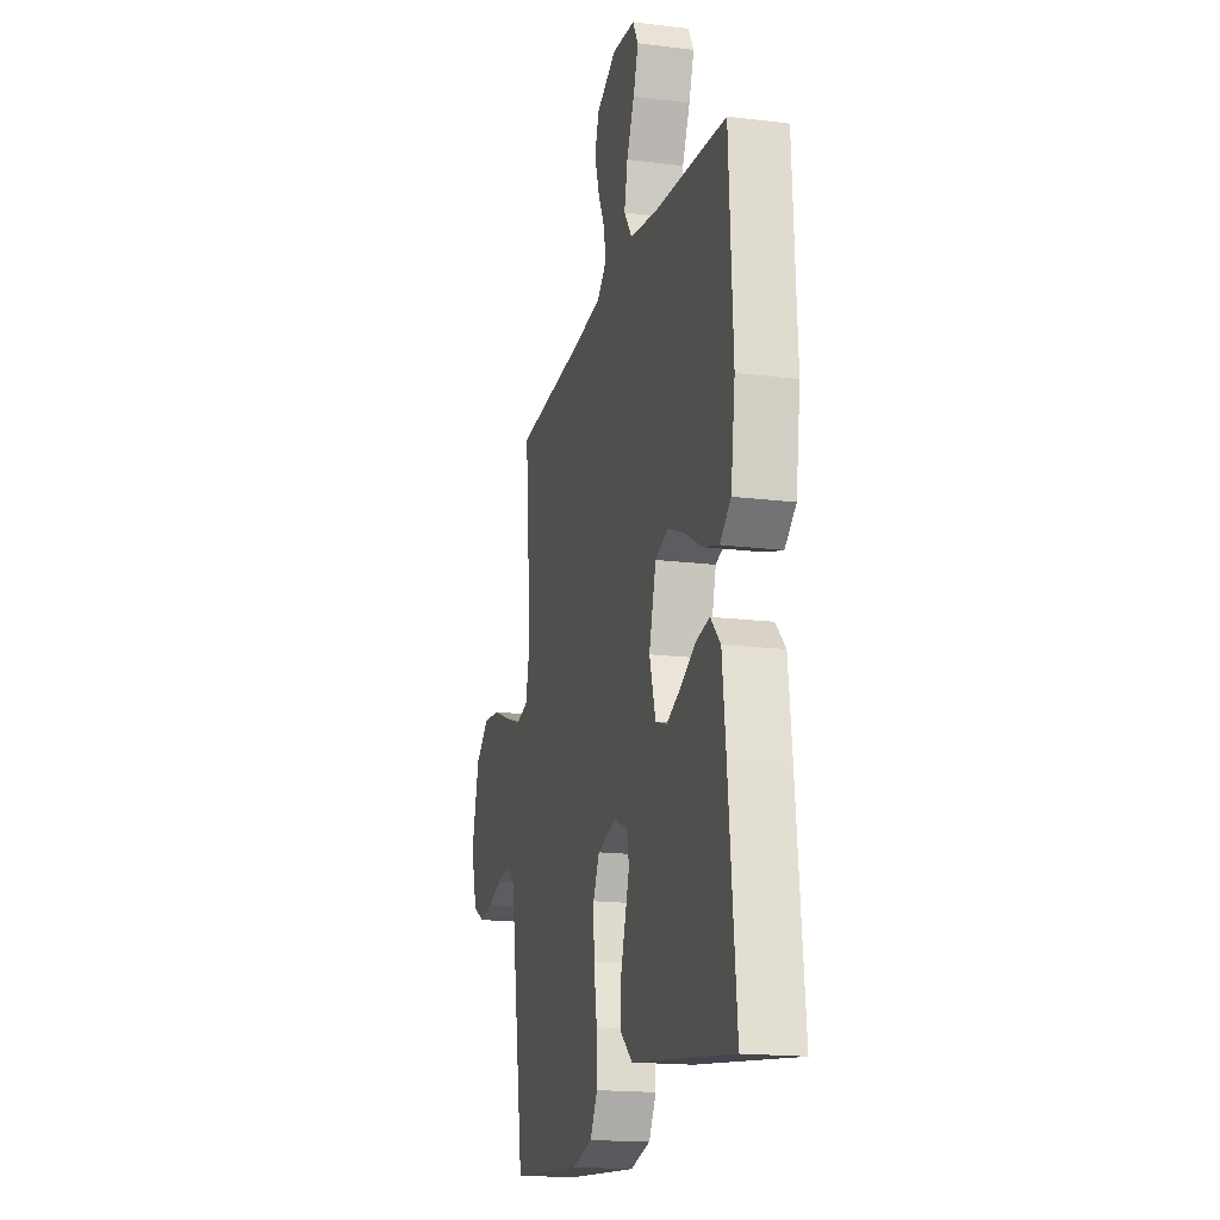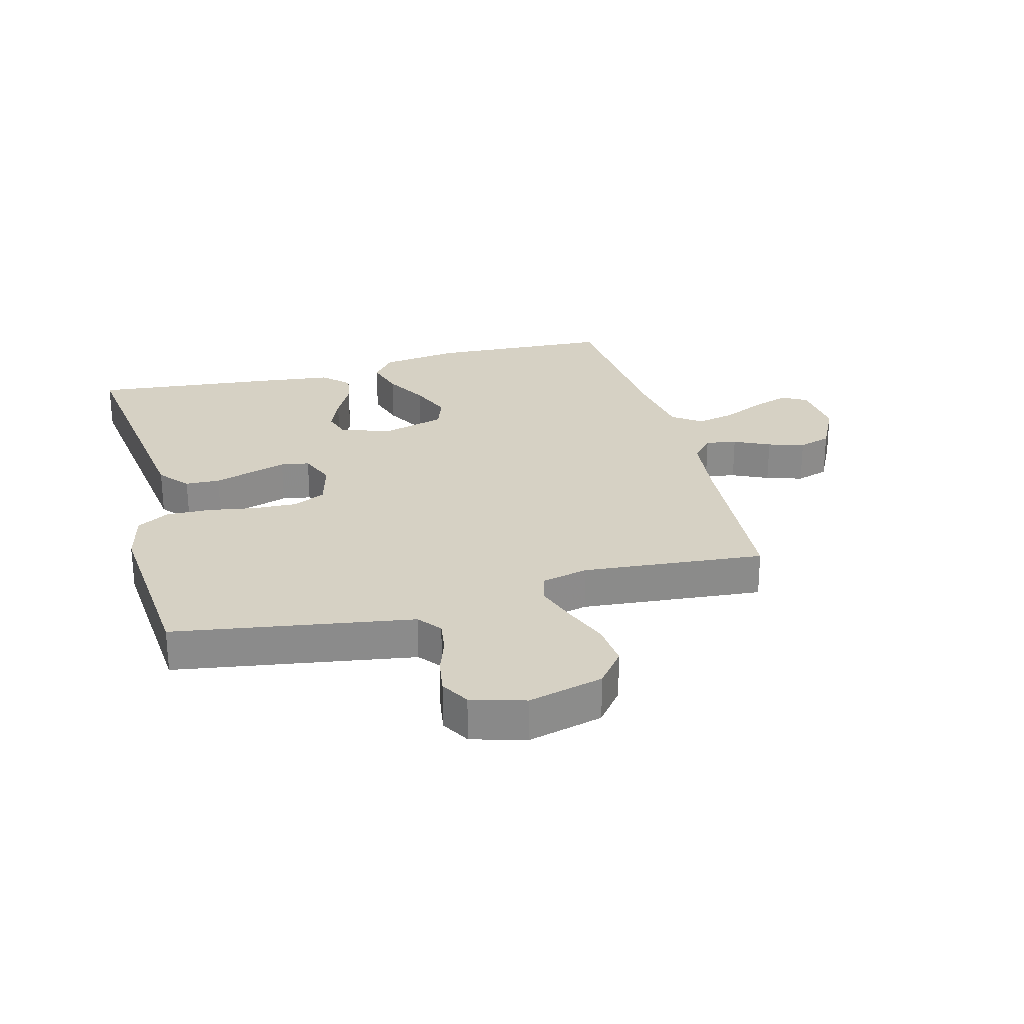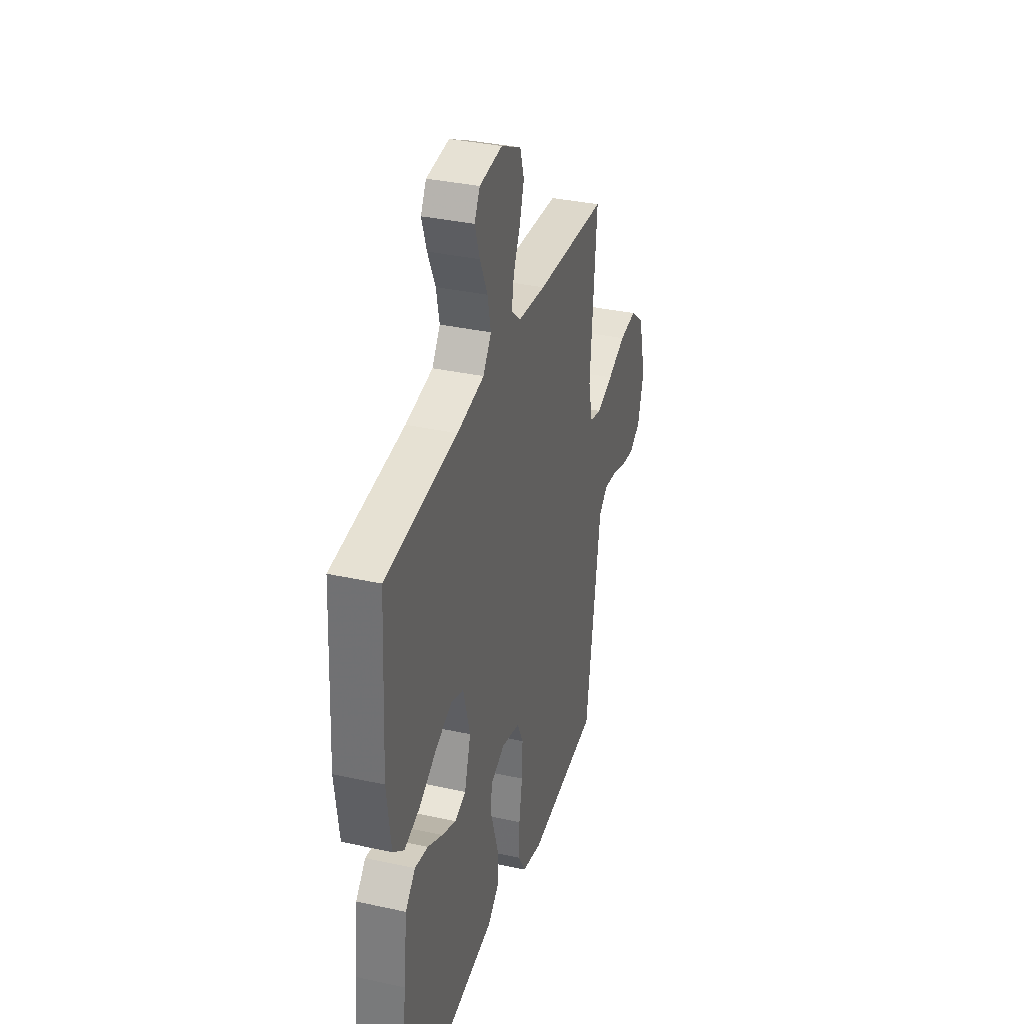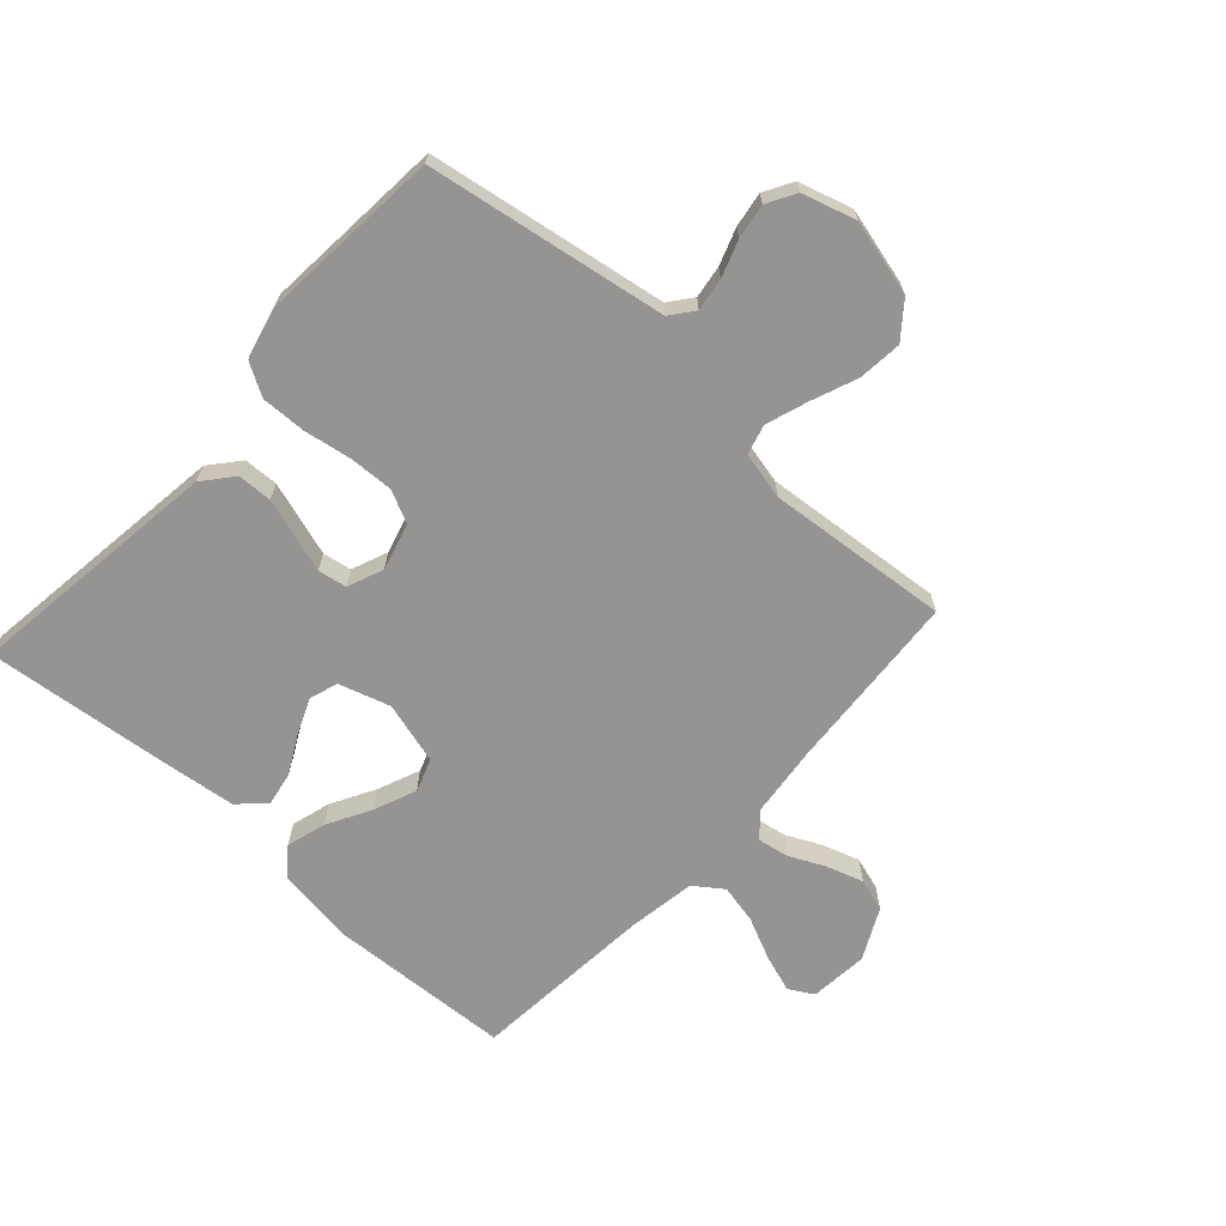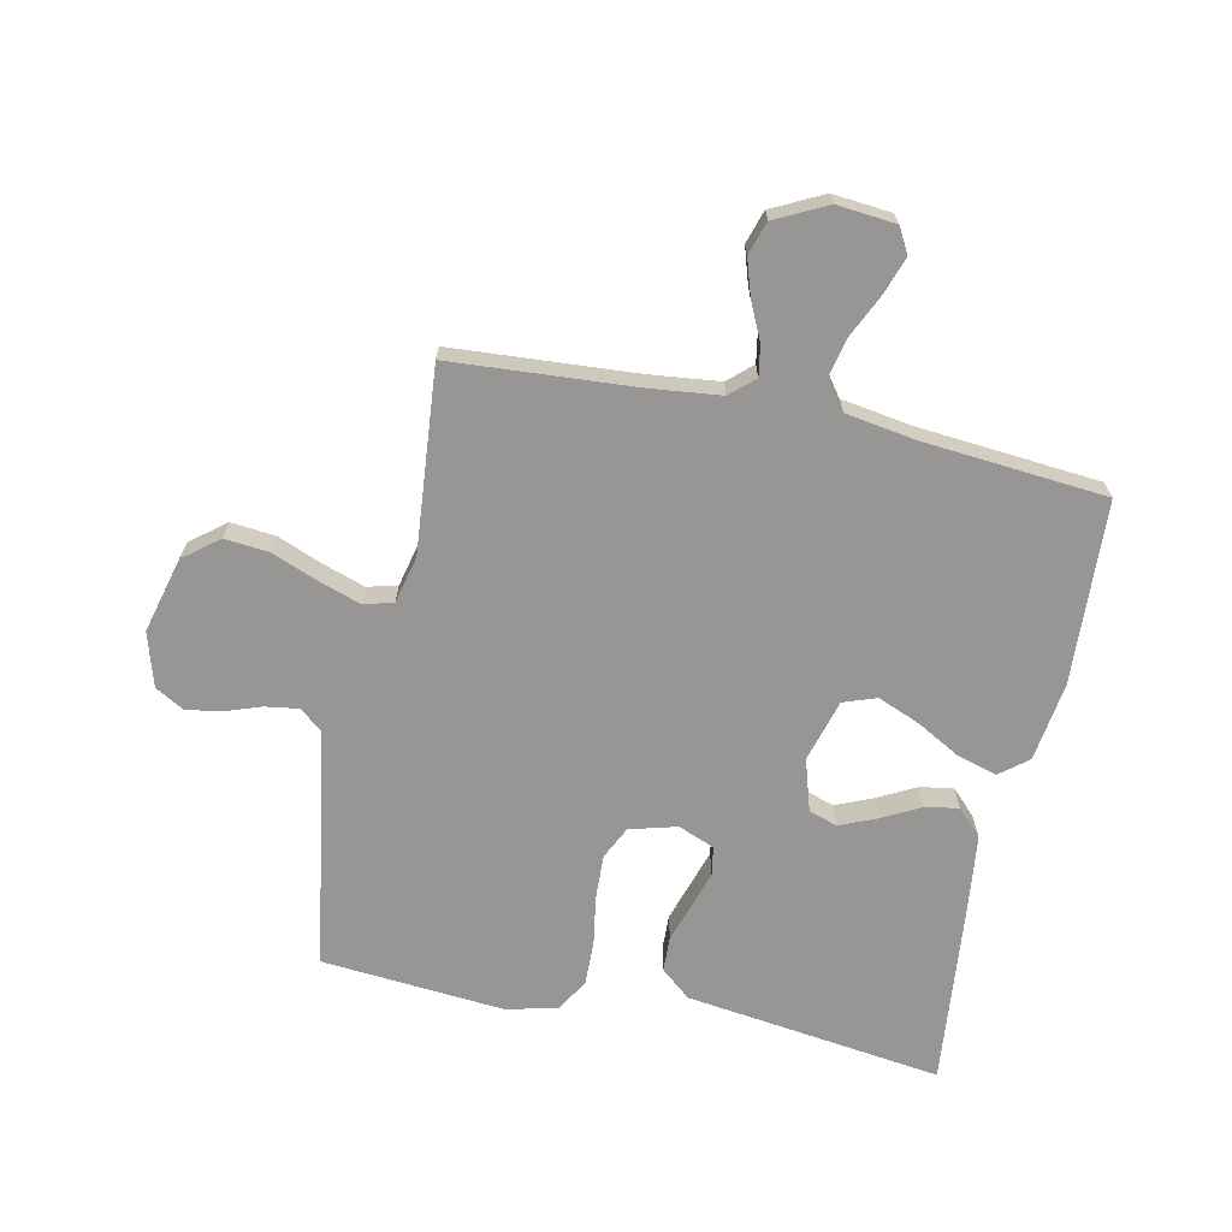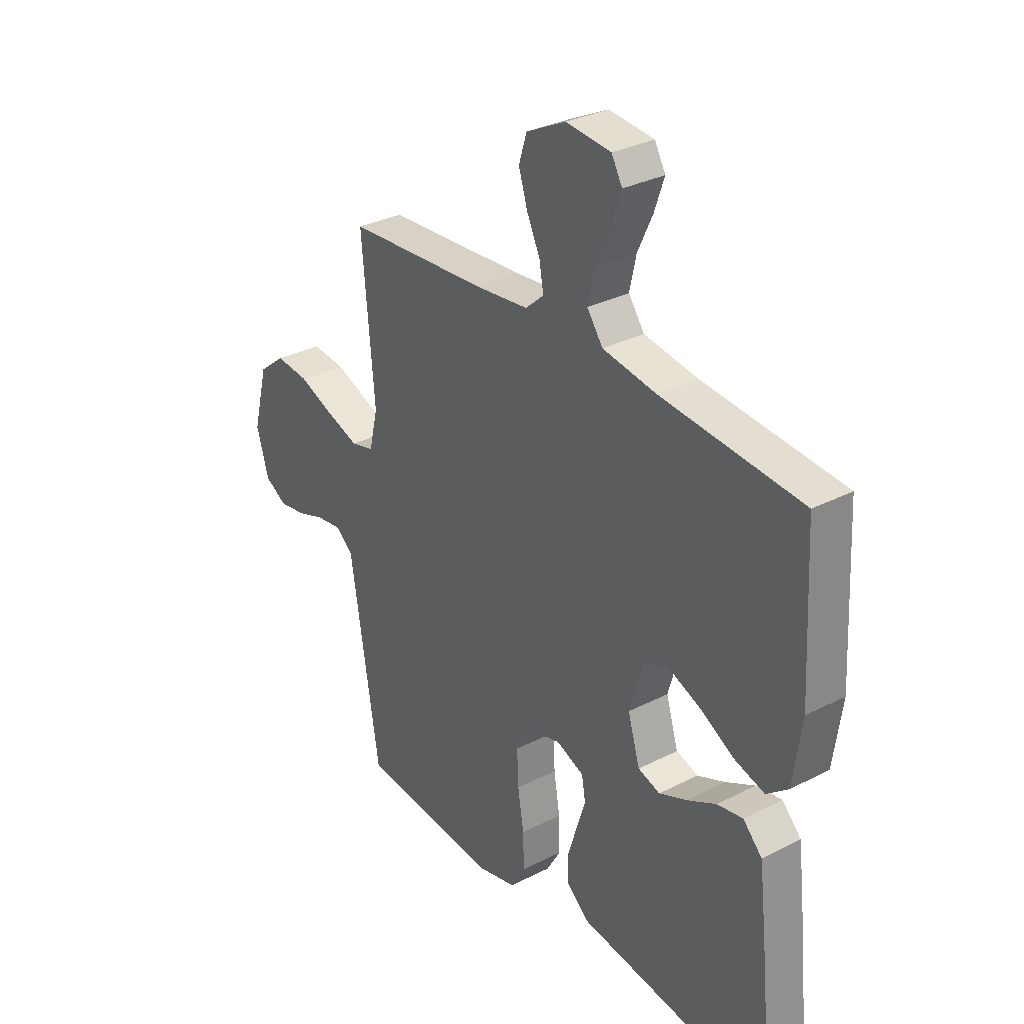
<metadata>
{"format":"obj","ext":"obj","renderer":"f3d","projection":"perspective","resolution":1024,"background":"white","views":[{"elev":-17.5,"azim":76.2,"up":"+Z"},{"elev":26.6,"azim":-104.9,"up":"+Y"},{"elev":34.7,"azim":106.4,"up":"+Z"},{"elev":-67.2,"azim":-132.2,"up":"+Y"},{"elev":-67.9,"azim":-12.0,"up":"+Y"},{"elev":31.4,"azim":53.9,"up":"+Z"}]}
</metadata>
<code>
v -0.5 0.07 -0.5
v -0.548 0.07 -0.2
v -0.563 0.07 -0.107
v -0.601 0.07 -0.077
v -0.655 0.07 -0.085
v -0.715 0.07 -0.106
v -0.772 0.07 -0.115
v -0.819 0.07 -0.088
v -0.845 0.07 0
v -0.813 0.07 0.124
v -0.756 0.07 0.169
v -0.684 0.07 0.162
v -0.608 0.07 0.132
v -0.54 0.07 0.109
v -0.491 0.07 0.122
v -0.473 0.07 0.2
v -0.5 0.07 0.5
v -0.2 0.07 0.521
v -0.084 0.07 0.534
v -0.045 0.07 0.569
v -0.054 0.07 0.62
v -0.082 0.07 0.679
v -0.101 0.07 0.739
v -0.084 0.07 0.793
v 0 0.07 0.835
v 0.096 0.07 0.826
v 0.119 0.07 0.785
v 0.098 0.07 0.724
v 0.066 0.07 0.655
v 0.052 0.07 0.591
v 0.086 0.07 0.544
v 0.2 0.07 0.526
v 0.5 0.07 0.5
v 0.516 0.07 0.2
v 0.498 0.07 0.071
v 0.452 0.07 0.034
v 0.387 0.07 0.053
v 0.315 0.07 0.093
v 0.246 0.07 0.121
v 0.192 0.07 0.102
v 0.163 0.07 0
v 0.189 0.07 -0.085
v 0.236 0.07 -0.1
v 0.295 0.07 -0.075
v 0.358 0.07 -0.042
v 0.413 0.07 -0.032
v 0.454 0.07 -0.074
v 0.469 0.07 -0.2
v 0.5 0.07 -0.5
v 0.2 0.07 -0.46
v 0.079 0.07 -0.444
v 0.03 0.07 -0.403
v 0.028 0.07 -0.346
v 0.048 0.07 -0.283
v 0.067 0.07 -0.223
v 0.059 0.07 -0.176
v 0 0.07 -0.152
v -0.077 0.07 -0.173
v -0.103 0.07 -0.226
v -0.1 0.07 -0.299
v -0.087 0.07 -0.378
v -0.085 0.07 -0.451
v -0.116 0.07 -0.504
v -0.2 0.07 -0.525
v -0.5 0 -0.5
v -0.548 0 -0.2
v -0.563 0 -0.107
v -0.601 0 -0.077
v -0.655 0 -0.085
v -0.715 0 -0.106
v -0.772 0 -0.115
v -0.819 0 -0.088
v -0.845 0 0
v -0.813 0 0.124
v -0.756 0 0.169
v -0.684 0 0.162
v -0.608 0 0.132
v -0.54 0 0.109
v -0.491 0 0.122
v -0.473 0 0.2
v -0.5 0 0.5
v -0.2 0 0.521
v -0.084 0 0.534
v -0.045 0 0.569
v -0.054 0 0.62
v -0.082 0 0.679
v -0.101 0 0.739
v -0.084 0 0.793
v 0 0 0.835
v 0.096 0 0.826
v 0.119 0 0.785
v 0.098 0 0.724
v 0.066 0 0.655
v 0.052 0 0.591
v 0.086 0 0.544
v 0.2 0 0.526
v 0.5 0 0.5
v 0.516 0 0.2
v 0.498 0 0.071
v 0.452 0 0.034
v 0.387 0 0.053
v 0.315 0 0.093
v 0.246 0 0.121
v 0.192 0 0.102
v 0.163 0 0
v 0.189 0 -0.085
v 0.236 0 -0.1
v 0.295 0 -0.075
v 0.358 0 -0.042
v 0.413 0 -0.032
v 0.454 0 -0.074
v 0.469 0 -0.2
v 0.5 0 -0.5
v 0.2 0 -0.46
v 0.079 0 -0.444
v 0.03 0 -0.403
v 0.028 0 -0.346
v 0.048 0 -0.283
v 0.067 0 -0.223
v 0.059 0 -0.176
v 0 0 -0.152
v -0.077 0 -0.173
v -0.103 0 -0.226
v -0.1 0 -0.299
v -0.087 0 -0.378
v -0.085 0 -0.451
v -0.116 0 -0.504
v -0.2 0 -0.525
f 64 1 2
f 63 64 2
f 62 63 2
f 61 62 2
f 60 61 2
f 59 60 2 3
f 58 59 3 4
f 57 58 4
f 52 53 54
f 51 52 54
f 50 51 54
f 50 54 55
f 49 50 55
f 48 49 55
f 47 48 55
f 46 47 55
f 45 46 55
f 44 45 55
f 43 44 55 56
f 36 37 38
f 35 36 38
f 34 35 38
f 33 34 38
f 32 33 38
f 31 32 38 39
f 30 31 39 40
f 27 28 29
f 26 27 29
f 25 26 29
f 24 25 29
f 23 24 29
f 22 23 29
f 21 22 29
f 20 21 29 30
f 30 40 41
f 20 30 41
f 19 20 41
f 16 17 18
f 19 41 42
f 18 19 42
f 16 18 42
f 15 16 42
f 11 12 13
f 10 11 13
f 9 10 13
f 8 9 13
f 7 8 13
f 6 7 13
f 5 6 13
f 4 5 13 14
f 43 56 57
f 42 43 57
f 15 42 57
f 14 15 57
f 4 14 57
f 66 65 128
f 66 128 127
f 66 127 126
f 66 126 125
f 66 125 124
f 67 66 124 123
f 68 67 123 122
f 68 122 121
f 118 117 116
f 118 116 115
f 118 115 114
f 119 118 114
f 119 114 113
f 119 113 112
f 119 112 111
f 119 111 110
f 119 110 109
f 119 109 108
f 120 119 108 107
f 102 101 100
f 102 100 99
f 102 99 98
f 102 98 97
f 102 97 96
f 103 102 96 95
f 104 103 95 94
f 93 92 91
f 93 91 90
f 93 90 89
f 93 89 88
f 93 88 87
f 93 87 86
f 93 86 85
f 94 93 85 84
f 105 104 94
f 105 94 84
f 105 84 83
f 82 81 80
f 106 105 83
f 106 83 82
f 106 82 80
f 106 80 79
f 77 76 75
f 77 75 74
f 77 74 73
f 77 73 72
f 77 72 71
f 77 71 70
f 77 70 69
f 78 77 69 68
f 121 120 107
f 121 107 106
f 121 106 79
f 121 79 78
f 121 78 68
f 1 65 66 2
f 2 66 67 3
f 3 67 68 4
f 4 68 69 5
f 5 69 70 6
f 6 70 71 7
f 7 71 72 8
f 8 72 73 9
f 9 73 74 10
f 10 74 75 11
f 11 75 76 12
f 12 76 77 13
f 13 77 78 14
f 14 78 79 15
f 15 79 80 16
f 16 80 81 17
f 17 81 82 18
f 18 82 83 19
f 19 83 84 20
f 20 84 85 21
f 21 85 86 22
f 22 86 87 23
f 23 87 88 24
f 24 88 89 25
f 25 89 90 26
f 26 90 91 27
f 27 91 92 28
f 28 92 93 29
f 29 93 94 30
f 30 94 95 31
f 31 95 96 32
f 32 96 97 33
f 33 97 98 34
f 34 98 99 35
f 35 99 100 36
f 36 100 101 37
f 37 101 102 38
f 38 102 103 39
f 39 103 104 40
f 40 104 105 41
f 41 105 106 42
f 42 106 107 43
f 43 107 108 44
f 44 108 109 45
f 45 109 110 46
f 46 110 111 47
f 47 111 112 48
f 48 112 113 49
f 49 113 114 50
f 50 114 115 51
f 51 115 116 52
f 52 116 117 53
f 53 117 118 54
f 54 118 119 55
f 55 119 120 56
f 56 120 121 57
f 57 121 122 58
f 58 122 123 59
f 59 123 124 60
f 60 124 125 61
f 61 125 126 62
f 62 126 127 63
f 63 127 128 64
f 64 128 65 1

</code>
